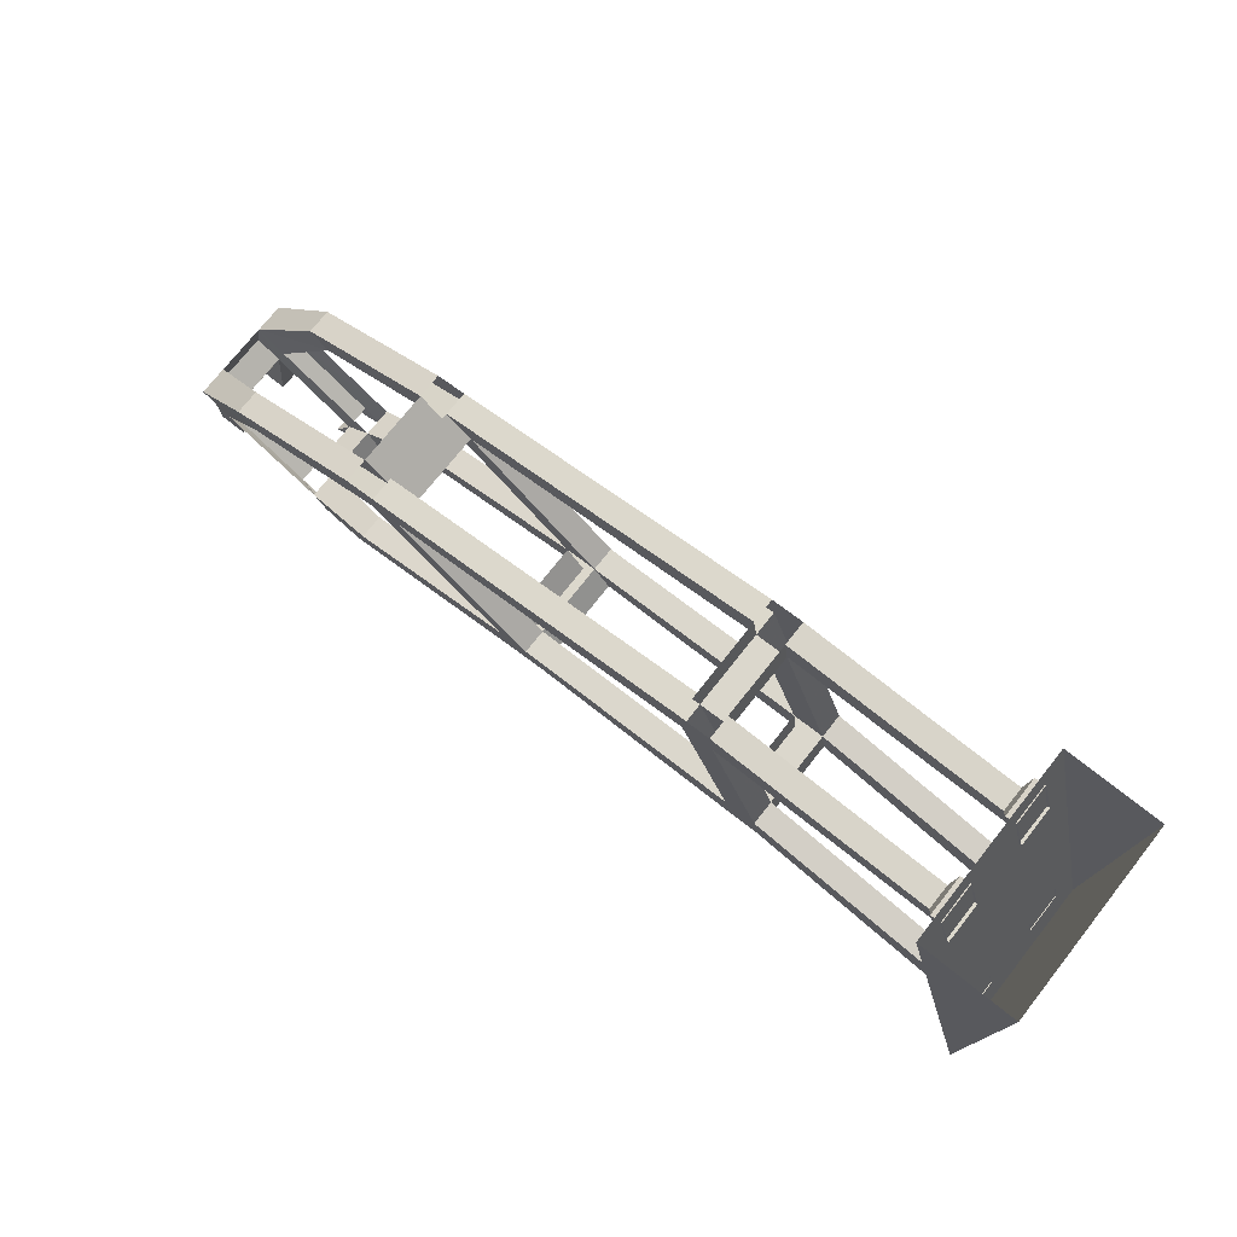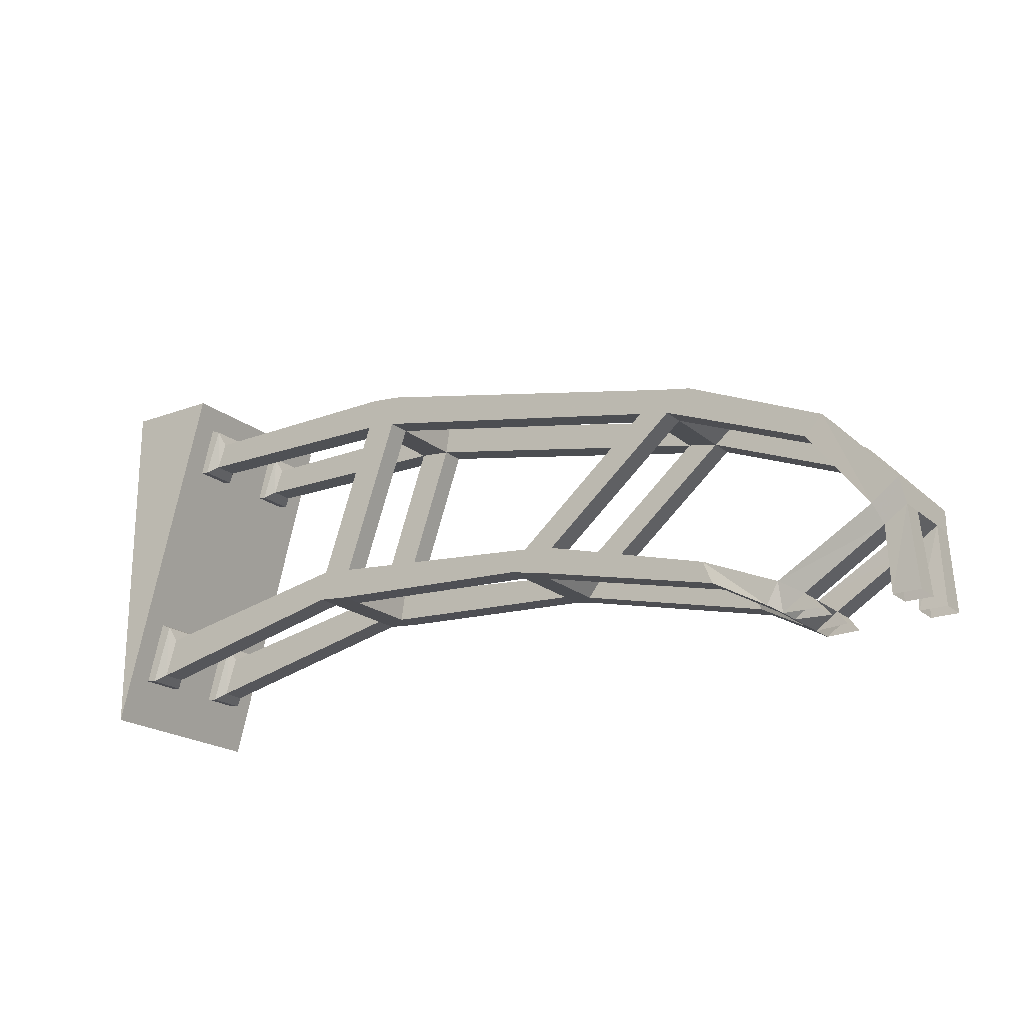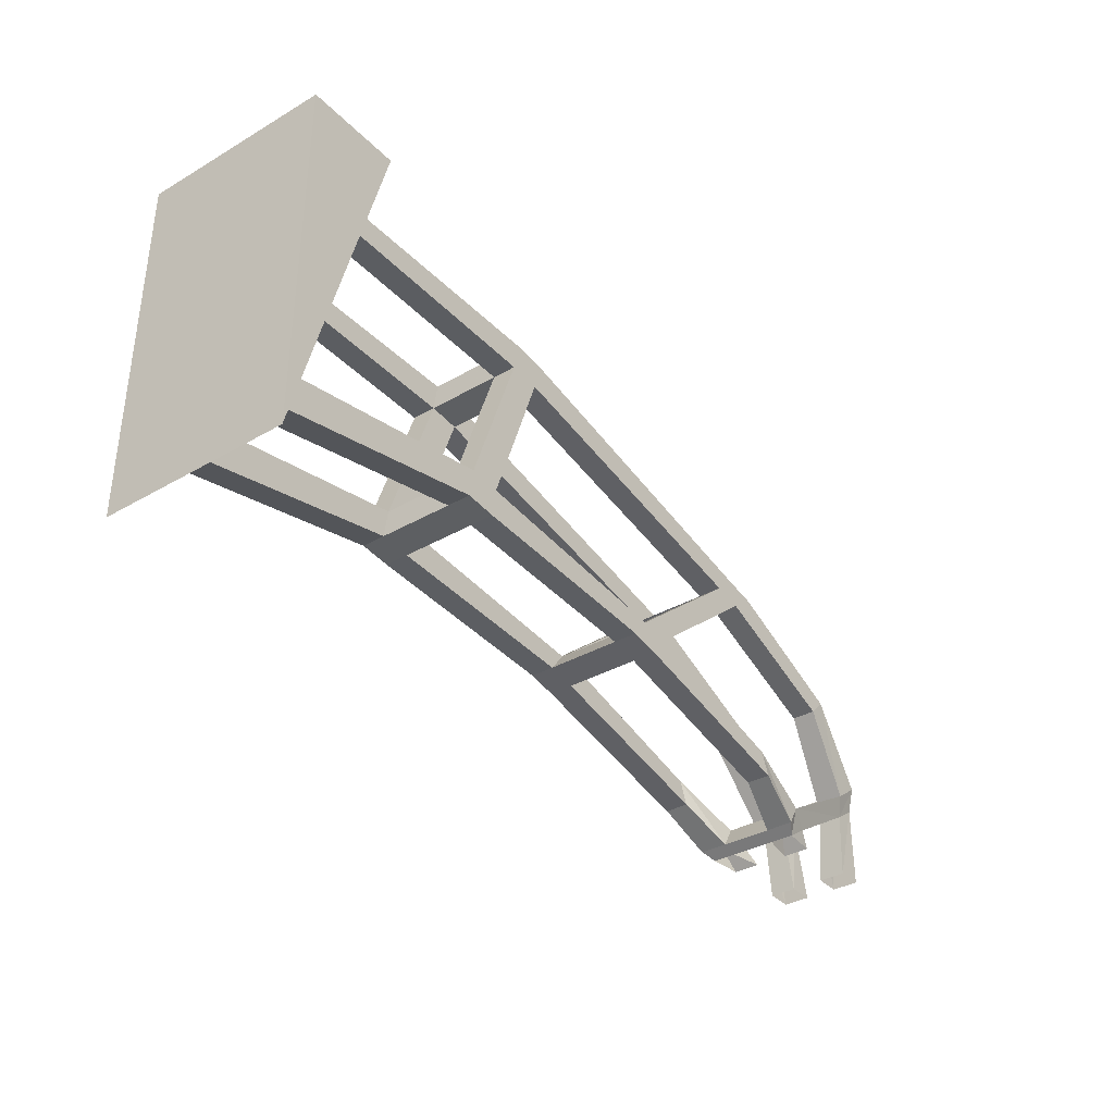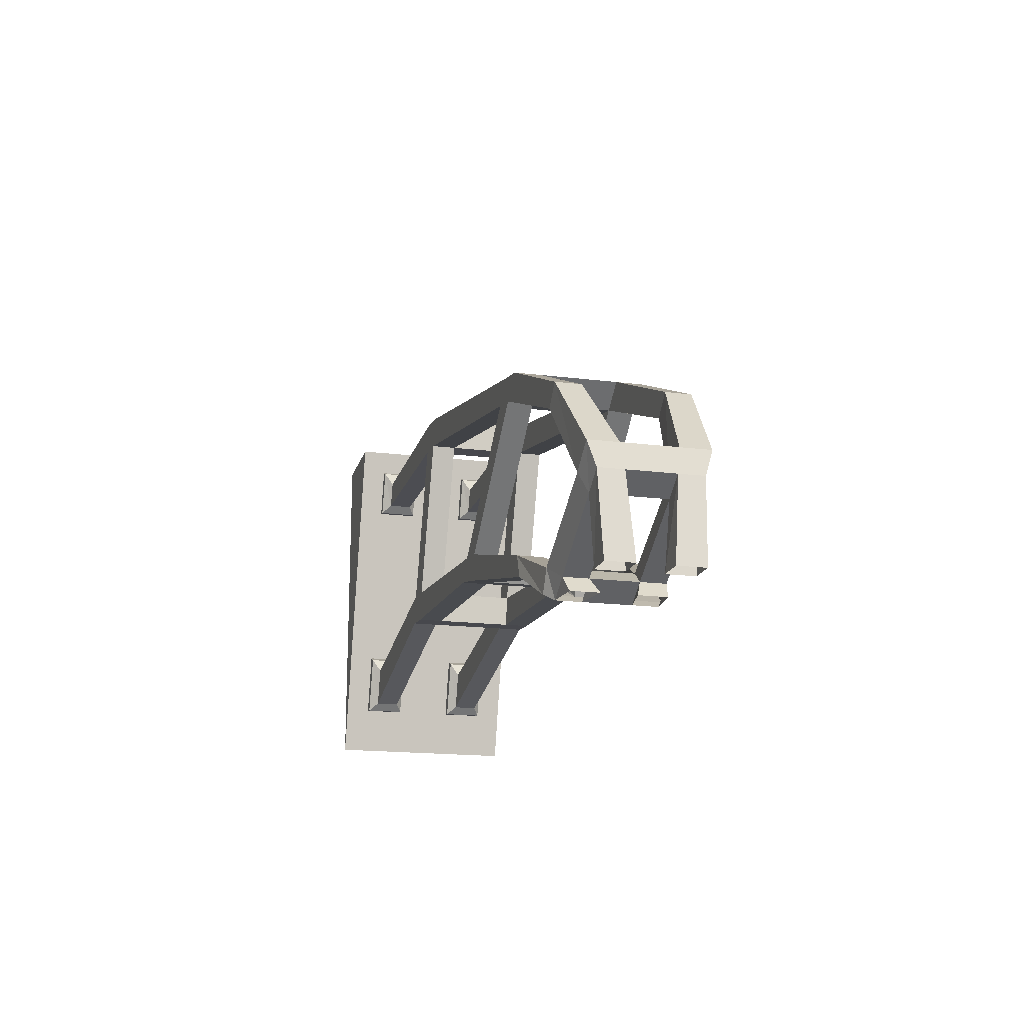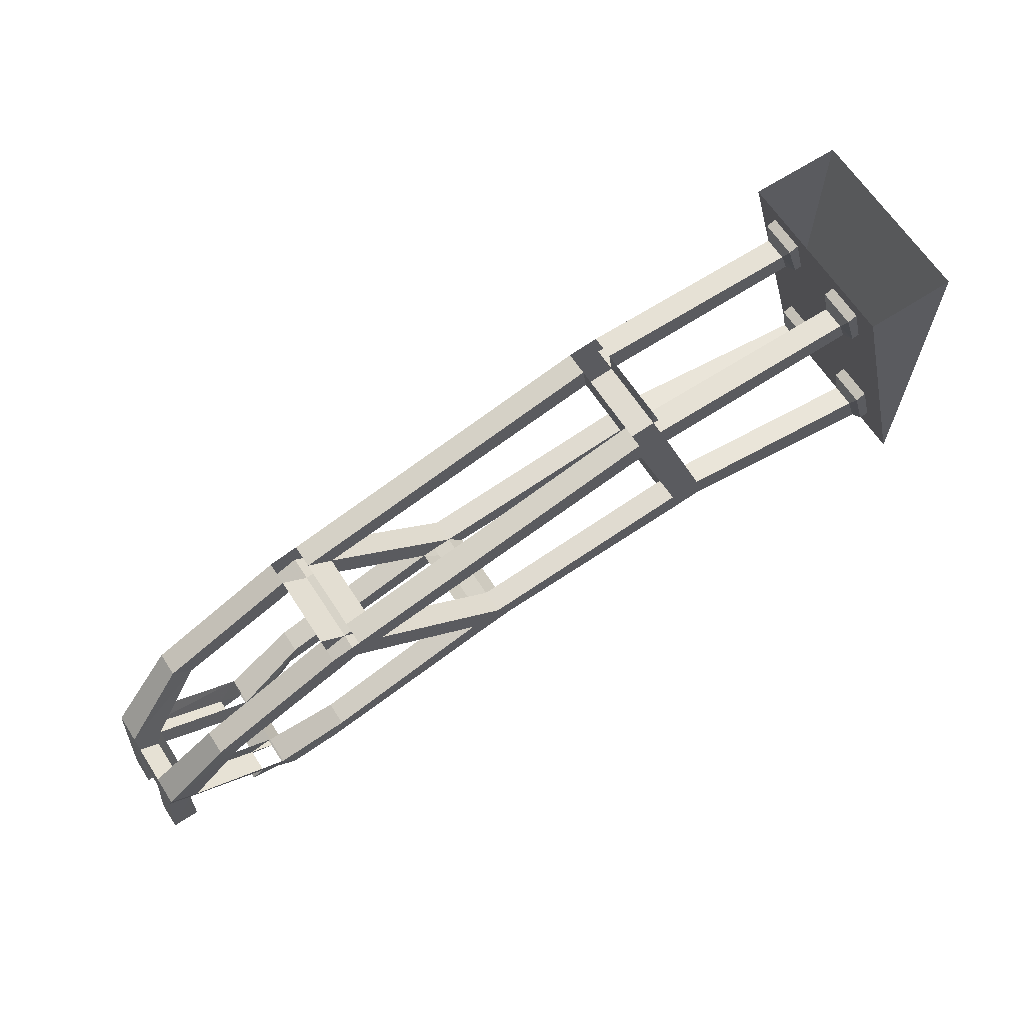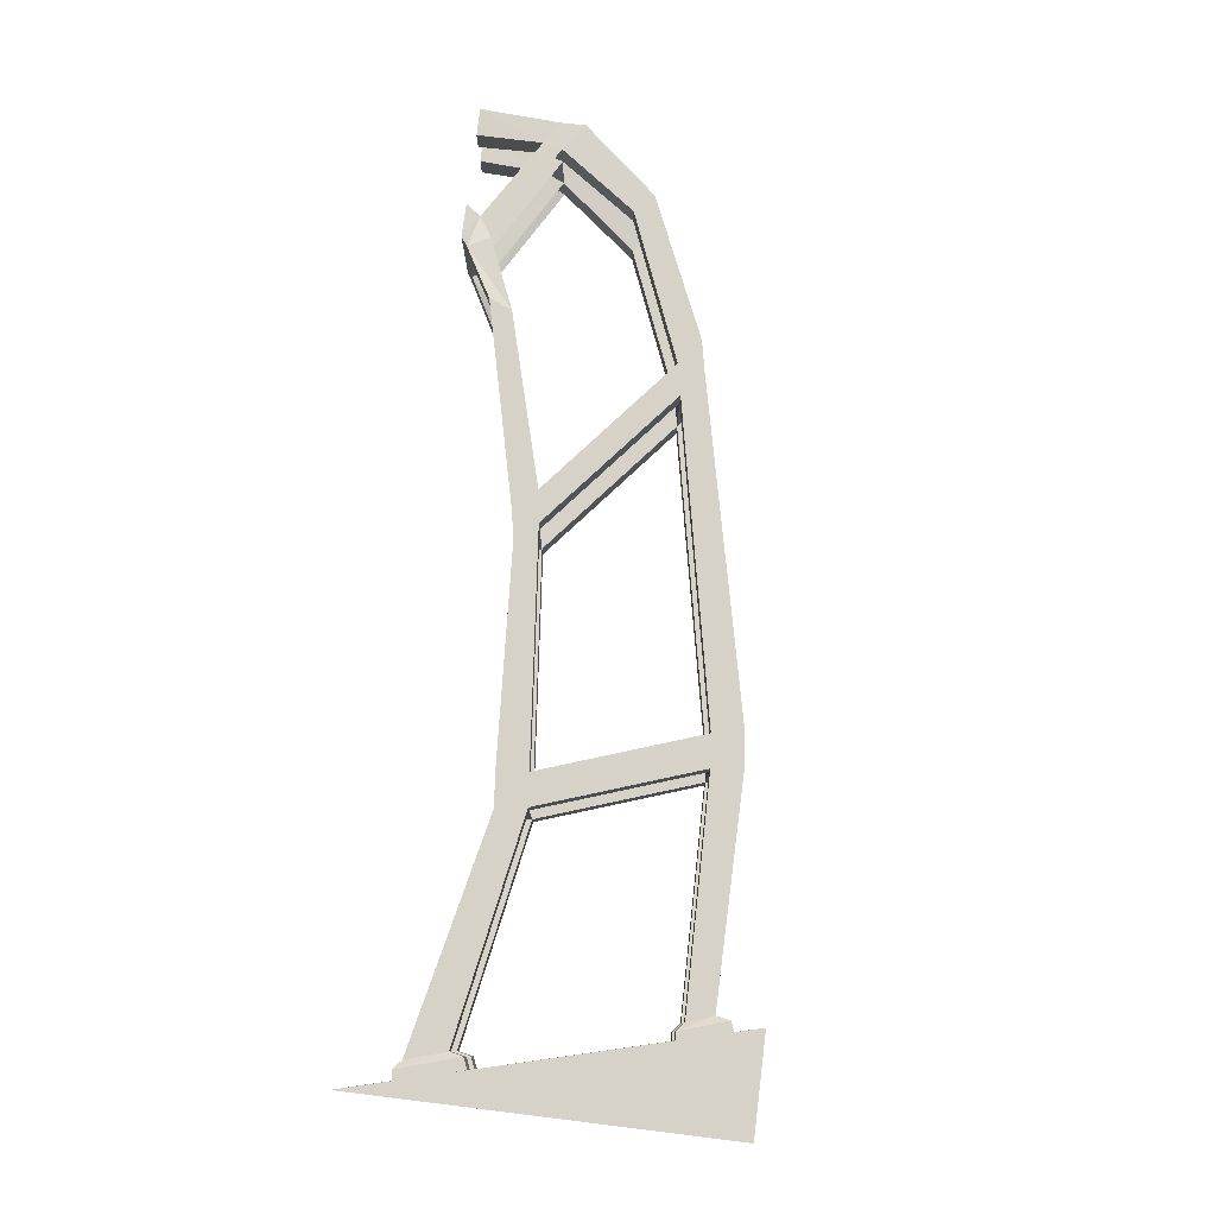
<metadata>
{"format":"obj","ext":"obj","renderer":"f3d","projection":"perspective","resolution":1024,"background":"white","views":[{"elev":75.1,"azim":38.5,"up":"+Y"},{"elev":-20.2,"azim":-145.7,"up":"+Y"},{"elev":-35.4,"azim":127.5,"up":"+Y"},{"elev":-17.0,"azim":-104.4,"up":"+Y"},{"elev":65.1,"azim":-33.1,"up":"+Y"},{"elev":78.1,"azim":97.0,"up":"+Z"}]}
</metadata>
<code>
v 0.8359 -0.2109 -0.1953
v 0.8594 -0.3672 -0.1953
v 2.016 -0.3516 -0.1953
v 1.969 -0.2188 -0.1953
v 0.8359 -0.2109 -0.3203
v 1.969 -0.2188 -0.3203
v 0.8594 -0.3672 -0.3203
v 0.6953 -0.3828 -0.3203
v 0.6719 -0.2266 -0.3203
v -0.9141 -0.7109 -0.3203
v -1.047 -0.6094 -0.3203
v 0.6719 -0.2266 -0.1953
v -1.047 -0.6094 -0.1953
v 0.6953 -0.3828 -0.1953
v 0.6953 -0.3828 0.1953
v 0.6719 -0.2266 0.1953
v -0.9141 -0.7109 0.1953
v -1.047 -0.6094 0.1953
v 0.6719 -0.2266 0.3203
v -1.047 -0.6094 0.3203
v 0.6953 -0.3828 0.3203
v 0.8594 -0.3672 0.3203
v 0.8359 -0.2109 0.3203
v 2.016 -0.3516 0.3203
v 1.969 -0.2188 0.3203
v 0.8359 -0.2109 0.1953
v 1.969 -0.2188 0.1953
v 0.8594 -0.3672 0.1953
v 2.016 -0.3516 -0.3203
v 2.062 -0.3906 -0.3672
v 2.062 -0.3906 -0.1641
v 1.984 -0.1484 -0.1641
v 1.984 -0.1484 -0.3672
v 2.016 -0.3516 0.1953
v 1.141 -1.18 0.3203
v 1.141 -1.18 0.1953
v 0.9766 -1.195 -0.1953
v 1.141 -1.18 -0.1953
v 1.141 -1.18 -0.3203
v 0.9766 -1.195 -0.3203
v -0.9141 -0.7109 -0.1953
v -0.2031 -1.305 -0.1953
v -0.2031 -1.305 -0.3203
v -1.07 -0.7422 -0.3203
v -1.203 -0.6406 -0.3203
v -1.82 -1.047 -0.3203
v -1.914 -0.9531 -0.3203
v -1.203 -0.6406 -0.1953
v -1.914 -0.9531 -0.1953
v -1.07 -0.7422 -0.1953
v -1.07 -0.7422 0.1953
v -1.203 -0.6406 0.1953
v -1.82 -1.047 0.1953
v -1.914 -0.9531 0.1953
v -1.203 -0.6406 0.3203
v -1.914 -0.9531 0.3203
v -1.07 -0.7422 0.3203
v -0.9141 -0.7109 0.3203
v 0.9766 -1.195 0.1953
v 0.9766 -1.195 0.3203
v 1.164 -1.336 0.3203
v 2.336 -1.594 0.3203
v 2.273 -1.391 0.3203
v 2.273 -1.391 0.1953
v 1.164 -1.336 0.1953
v 1.164 -1.336 -0.1953
v 2.336 -1.594 -0.1953
v 2.273 -1.391 -0.1953
v 2.273 -1.391 -0.3203
v 1.164 -1.336 -0.3203
v 1 -1.352 -0.3203
v -0.1172 -1.414 -0.3203
v 2.062 -0.3906 0.1484
v 2.062 -0.3906 0.3516
v 1.984 -0.1484 0.3516
v 1.984 -0.1484 0.1484
v 2.039 -0.125 0.1484
v 2.117 -0.3828 0.1484
v 2.117 -0.3828 0.3516
v 2.039 -0.125 0.3516
v 2.336 -1.594 -0.3203
v 2.383 -1.633 -0.3672
v 2.383 -1.633 -0.1641
v 2.289 -1.32 -0.1641
v 2.289 -1.32 -0.3672
v 2.336 -1.594 0.1953
v 1 -1.352 0.3203
v 1 -1.352 0.1953
v 1 -1.352 -0.1953
v -0.1172 -1.414 -0.1953
v -0.2734 -1.445 -0.1953
v -0.2734 -1.445 -0.3203
v -0.3672 -1.328 -0.3203
v -1.82 -1.047 -0.1953
v -2.117 -1.438 -0.1328
v -2.117 -1.438 -0.2812
v -2.258 -1.336 -0.2812
v -2.258 -1.336 -0.1328
v 2.383 -1.633 0.1484
v 2.383 -1.633 0.3516
v 2.289 -1.32 0.3516
v 2.289 -1.32 0.1484
v 2.344 -1.297 0.1484
v 2.438 -1.625 0.1484
v 2.438 -1.625 0.3516
v 2.344 -1.297 0.3516
v -1.82 -1.047 0.3203
v -2.117 -1.438 0.2812
v -2.117 -1.438 0.1328
v -2.258 -1.336 0.1328
v -2.258 -1.336 0.2812
v -0.3672 -1.328 -0.1953
v -1.242 -1.57 -0.1953
v -1.289 -1.688 -0.1953
v -1.289 -1.688 -0.3203
v -1.242 -1.57 -0.3203
v -0.2031 -1.305 0.1953
v -0.3672 -1.328 0.1953
v -0.3672 -1.328 0.3203
v -0.2031 -1.305 0.3203
v -1.617 -1.727 -0.2812
v -1.617 -1.727 -0.1328
v -1.555 -1.836 -0.1328
v -1.555 -1.836 -0.2812
v -1.617 -1.875 -0.2422
v -1.734 -1.797 -0.2422
v -2.156 -1.539 -0.2422
v -2.273 -1.461 -0.2422
v -2.273 -1.461 -0.1172
v -0.2734 -1.445 0.1953
v -1.289 -1.688 0.1953
v -1.242 -1.57 0.1953
v -1.242 -1.57 0.3203
v -0.2734 -1.445 0.3203
v -0.1172 -1.414 0.3203
v -1.289 -1.688 0.3203
v -1.555 -1.836 0.2812
v -1.555 -1.836 0.1328
v -1.617 -1.727 0.1328
v -1.617 -1.727 0.2812
v -2.156 -1.539 -0.1172
v -2.305 -1.875 -0.08594
v -2.164 -1.875 -0.08594
v -1.734 -1.797 -0.1172
v -2.156 -1.539 0.1172
v -2.273 -1.461 0.1172
v -2.273 -1.461 0.2422
v -2.164 -1.875 -0.2266
v -2.305 -1.875 -0.2266
v -1.617 -1.875 -0.1172
v -1.797 -1.875 -0.08594
v -1.797 -1.875 -0.2266
v -1.734 -1.797 0.1172
v -1.617 -1.875 0.1172
v -1.797 -1.875 0.08594
v -1.734 -1.797 0.2422
v -2.156 -1.539 0.2422
v -2.164 -1.875 0.2266
v -2.164 -1.875 0.08594
v -2.305 -1.875 0.08594
v -2.305 -1.875 0.2266
v -1.617 -1.875 0.2422
v -1.797 -1.875 0.2266
v 2.344 -1.297 -0.1641
v 2.344 -1.297 -0.3672
v 2.5 -1.875 -0.5
v 2.5 -1.875 0.5
v 2 0 0.5
v 2 0 -0.5
v 2.5 0 -0.5
v 2.5 0 0.5
v -0.1172 -1.414 0.1953
v 2.039 -0.125 -0.3672
v 2.117 -0.3828 -0.3672
v 2.117 -0.3828 -0.1641
v 2.039 -0.125 -0.1641
v 2.438 -1.625 -0.1641
v 2.438 -1.625 -0.3672
f 1 2 3
f 1 3 4
f 5 6 7
f 9 8 10
f 9 10 11
f 12 13 14
f 16 15 17
f 16 17 18
f 19 20 21
f 23 22 24
f 23 24 25
f 26 27 28
f 2 7 29
f 2 29 3
f 6 29 7
f 28 27 34
f 28 34 22
f 8 14 41
f 8 41 10
f 45 44 46
f 45 46 47
f 48 49 50
f 52 51 53
f 52 53 54
f 55 56 57
f 20 58 21
f 21 58 15
f 35 61 62
f 35 62 63
f 36 64 65
f 38 66 67
f 38 67 68
f 39 69 70
f 40 71 72
f 40 72 43
f 22 34 24
f 66 70 81
f 66 81 67
f 69 81 70
f 65 64 86
f 65 86 61
f 71 89 90
f 71 90 72
f 44 50 94
f 44 94 46
f 46 94 95
f 46 95 96
f 46 96 47
f 47 96 97
f 49 98 94
f 49 94 50
f 61 86 62
f 51 57 107
f 51 107 53
f 53 107 108
f 53 108 109
f 53 109 54
f 54 109 110
f 56 111 107
f 56 107 57
f 91 112 113
f 91 113 114
f 91 114 92
f 92 114 115
f 92 115 93
f 93 115 116
f 58 17 15
f 113 116 121
f 113 121 122
f 113 122 123
f 113 123 114
f 114 123 115
f 115 123 124
f 115 124 116
f 116 124 121
f 98 95 94
f 118 130 131
f 118 131 132
f 119 133 134
f 120 135 87
f 120 87 60
f 130 134 136
f 130 136 131
f 131 136 137
f 131 137 138
f 131 138 132
f 132 138 139
f 132 139 133
f 133 139 140
f 133 140 137
f 133 137 136
f 133 136 134
f 141 129 142
f 141 142 143
f 141 143 127
f 111 108 107
f 148 127 143
f 127 148 128
f 128 148 149
f 150 144 151
f 151 144 152
f 152 144 126
f 152 126 125
f 153 154 155
f 153 155 156
f 145 157 158
f 145 158 159
f 145 159 146
f 146 159 160
f 147 161 157
f 158 157 161
f 163 156 155
f 156 163 162
f 14 13 41
f 89 37 42
f 89 42 90
f 59 88 172
f 59 172 117
f 88 87 135
f 88 135 172
f 1 4 5
f 5 4 6
f 9 11 12
f 12 11 13
f 16 18 19
f 19 18 20
f 23 25 26
f 26 25 27
f 45 47 48
f 48 47 49
f 52 54 55
f 55 54 56
f 35 63 36
f 36 63 64
f 38 68 39
f 39 68 69
f 40 43 37
f 47 97 49
f 49 97 98
f 54 110 56
f 56 110 111
f 93 116 112
f 112 116 113
f 118 132 119
f 119 132 133
f 120 60 117
f 128 149 129
f 129 149 142
f 146 160 147
f 147 160 161
f 37 43 42
f 59 117 60
f 5 7 8
f 5 8 9
f 12 14 15
f 12 15 16
f 19 21 22
f 19 22 23
f 26 28 2
f 26 2 1
f 28 22 35
f 28 35 36
f 28 36 15
f 28 15 14
f 28 14 2
f 2 14 37
f 2 37 38
f 2 38 7
f 7 38 39
f 7 39 8
f 8 39 40
f 8 40 14
f 10 41 42
f 10 42 43
f 10 43 44
f 10 44 11
f 11 44 45
f 48 50 51
f 48 51 52
f 55 57 58
f 55 58 20
f 21 15 59
f 21 59 60
f 21 60 22
f 22 60 35
f 35 60 61
f 36 65 66
f 36 66 38
f 39 70 71
f 39 71 40
f 40 37 14
f 73 76 77
f 73 77 78
f 73 78 74
f 74 78 79
f 74 79 75
f 75 79 80
f 75 80 76
f 76 80 77
f 65 61 87
f 65 87 88
f 65 88 89
f 65 89 66
f 66 89 70
f 70 89 71
f 72 90 91
f 72 91 92
f 72 92 43
f 43 92 93
f 43 93 44
f 44 93 50
f 99 102 103
f 99 103 104
f 99 104 100
f 100 104 105
f 100 105 101
f 101 105 106
f 101 106 102
f 102 106 103
f 93 112 50
f 50 112 41
f 50 41 17
f 50 17 51
f 51 17 117
f 51 117 118
f 51 118 57
f 57 118 119
f 57 119 58
f 58 119 120
f 58 120 17
f 121 124 125
f 121 125 126
f 121 126 127
f 121 127 96
f 96 127 97
f 97 127 128
f 97 128 98
f 98 128 129
f 98 129 95
f 119 134 135
f 119 135 120
f 120 117 17
f 141 127 96
f 141 96 95
f 141 95 127
f 141 144 95
f 141 95 129
f 141 129 98
f 141 98 95
f 141 95 109
f 141 109 145
f 129 146 98
f 98 146 110
f 110 146 111
f 111 146 147
f 111 147 108
f 127 95 96
f 124 123 150
f 124 150 125
f 144 122 95
f 122 144 153
f 122 153 139
f 122 139 123
f 123 139 138
f 123 138 150
f 150 138 154
f 153 145 139
f 139 145 109
f 109 145 108
f 109 108 157
f 109 157 145
f 147 157 108
f 108 157 156
f 108 156 140
f 140 156 137
f 137 156 162
f 137 162 138
f 138 162 154
f 145 157 108
f 85 84 164
f 85 164 165
f 85 165 82
f 41 13 18
f 41 18 17
f 90 42 117
f 90 117 172
f 90 172 91
f 91 172 130
f 91 130 112
f 112 130 118
f 172 135 134
f 172 134 130
f 30 33 173
f 30 173 174
f 30 174 31
f 31 174 175
f 31 175 32
f 32 175 176
f 32 176 33
f 33 176 173
f 84 83 177
f 84 177 164
f 83 82 178
f 83 178 177
f 82 165 178
f 112 42 41
f 60 87 61
f 88 59 37
f 88 37 89
f 36 59 15
f 3 29 30
f 3 30 31
f 3 31 4
f 4 31 32
f 4 32 6
f 6 32 33
f 6 33 29
f 24 34 73
f 24 73 74
f 24 74 25
f 25 74 75
f 25 75 27
f 27 75 76
f 27 76 34
f 34 76 73
f 67 81 82
f 67 82 83
f 67 83 68
f 68 83 84
f 68 84 69
f 69 84 85
f 69 85 81
f 62 86 99
f 62 99 100
f 62 100 63
f 63 100 101
f 63 101 64
f 64 101 102
f 64 102 86
f 86 102 99
f 141 127 126
f 141 126 144
f 141 145 129
f 129 145 146
f 150 154 144
f 144 154 153
f 153 156 157
f 153 157 145
f 85 82 81
f 29 33 30
f 166 167 168
f 166 168 169
f 166 169 170
f 166 170 167
f 167 170 171
f 167 171 168

</code>
